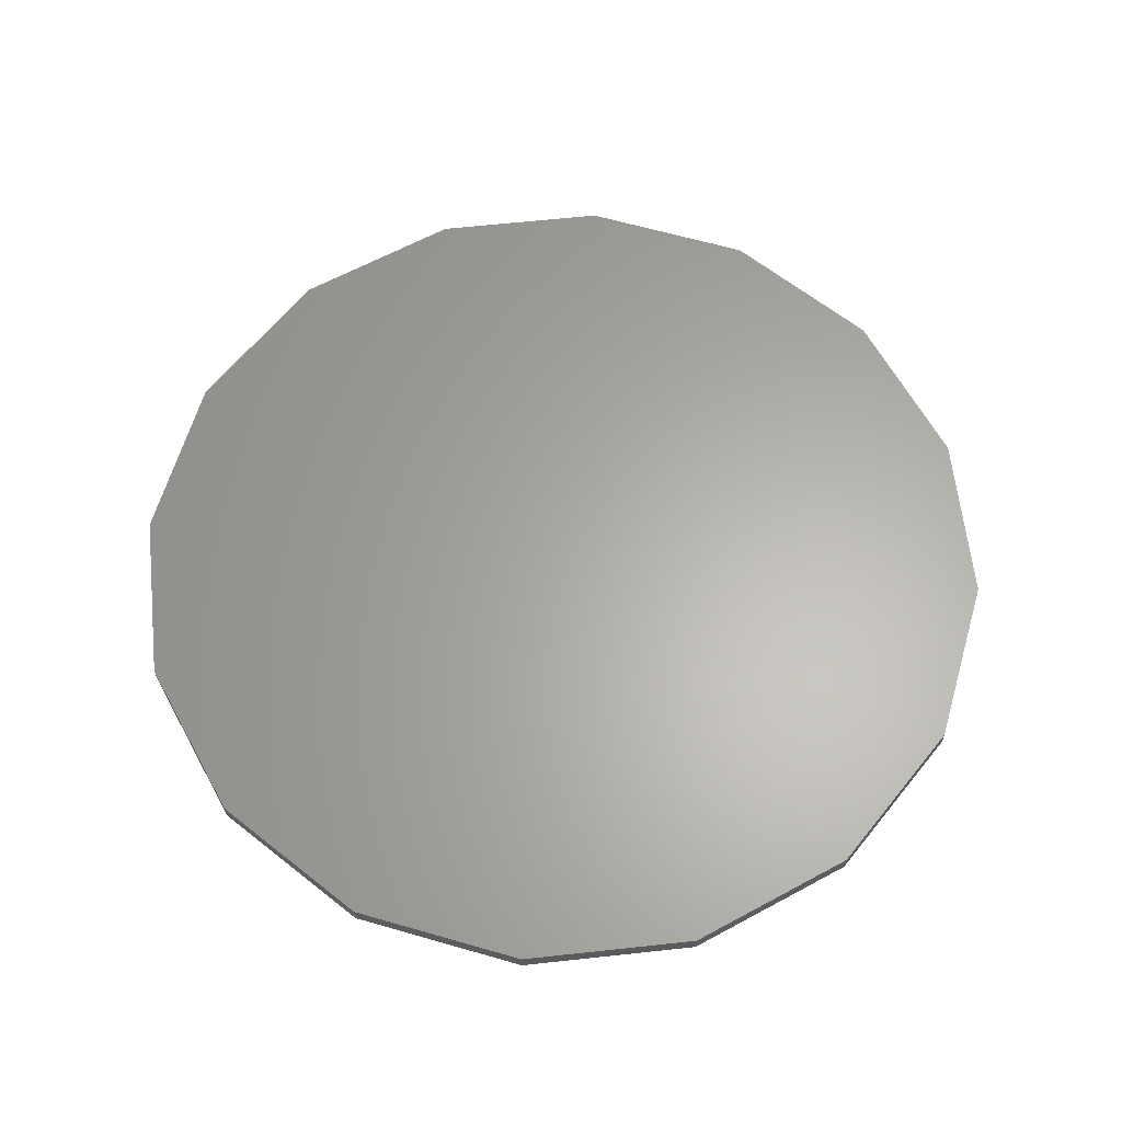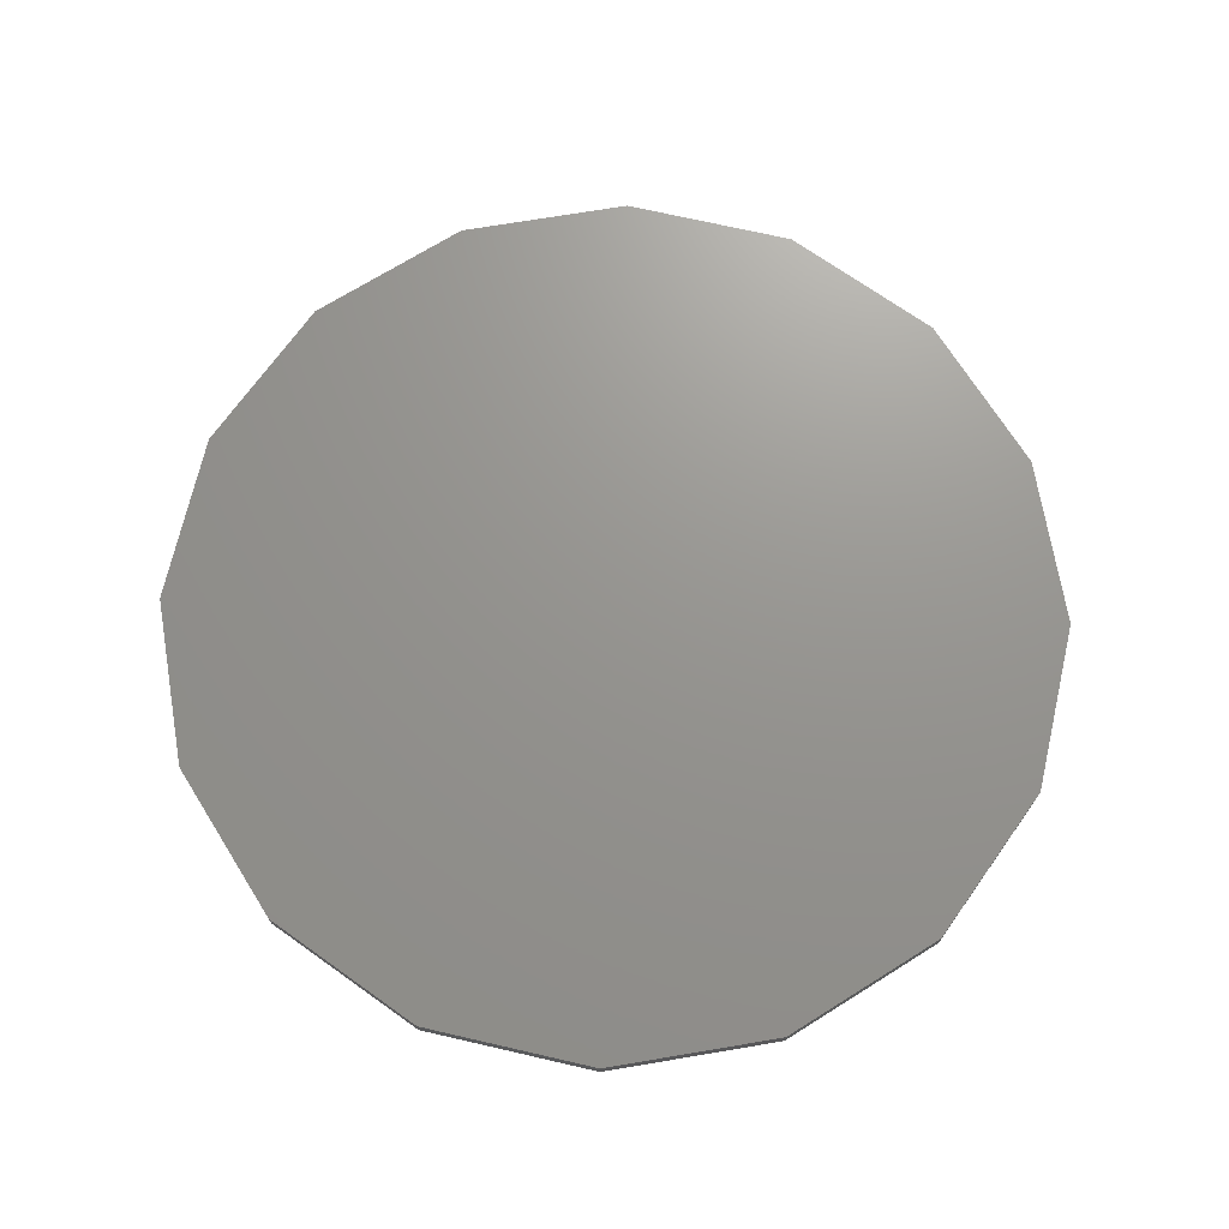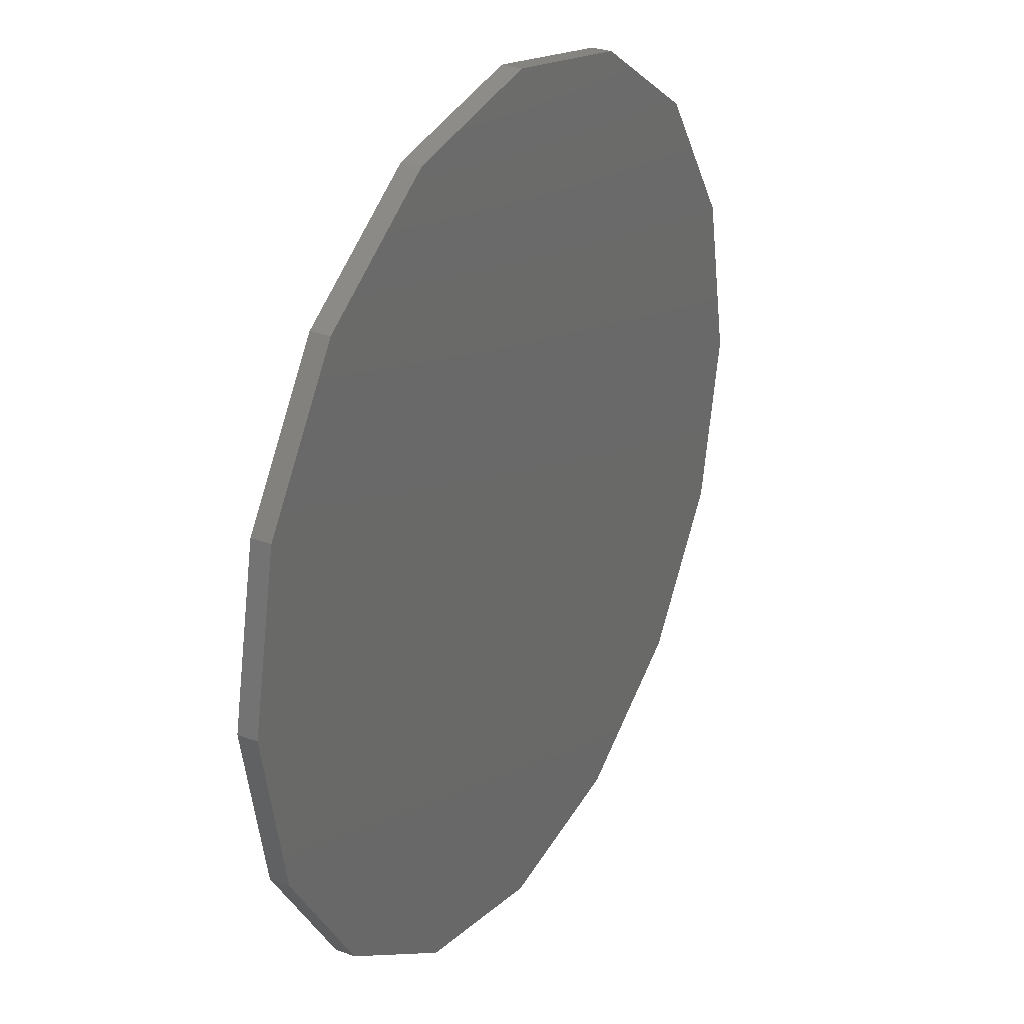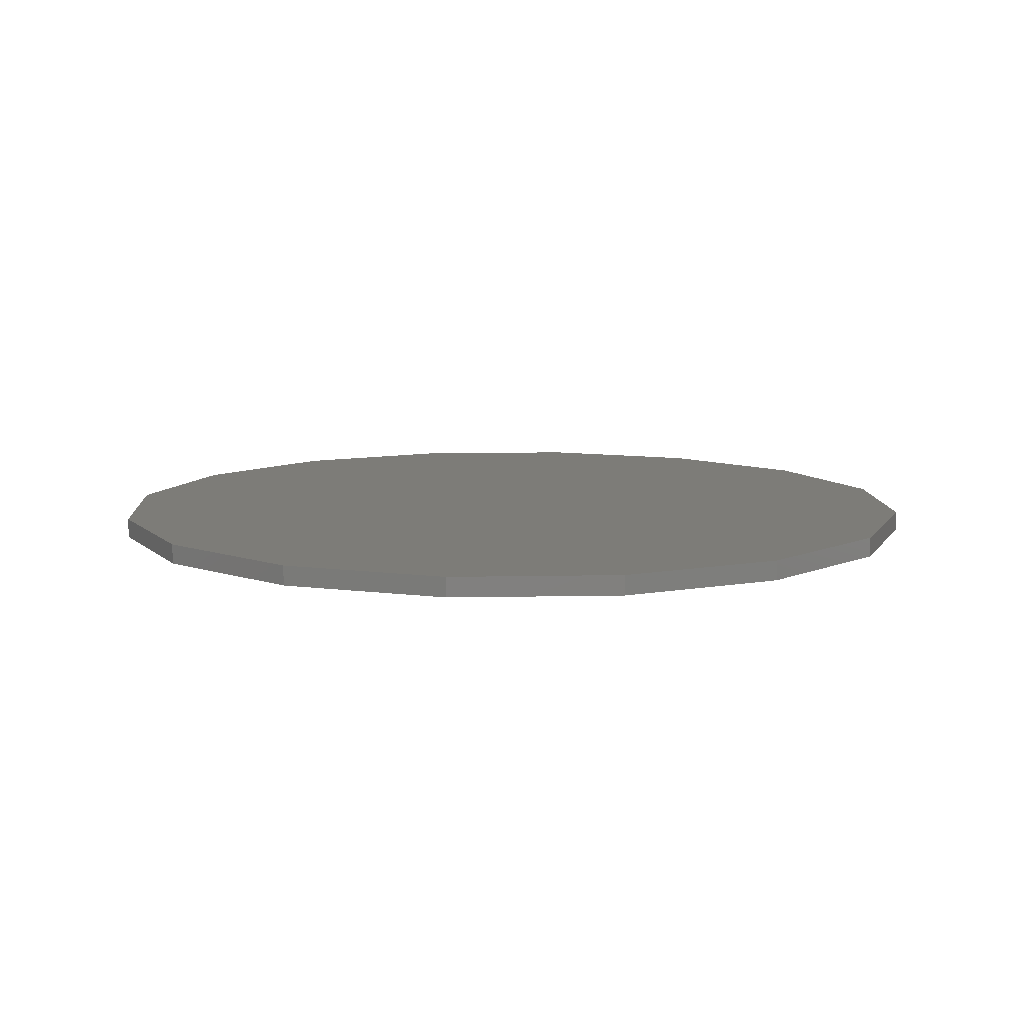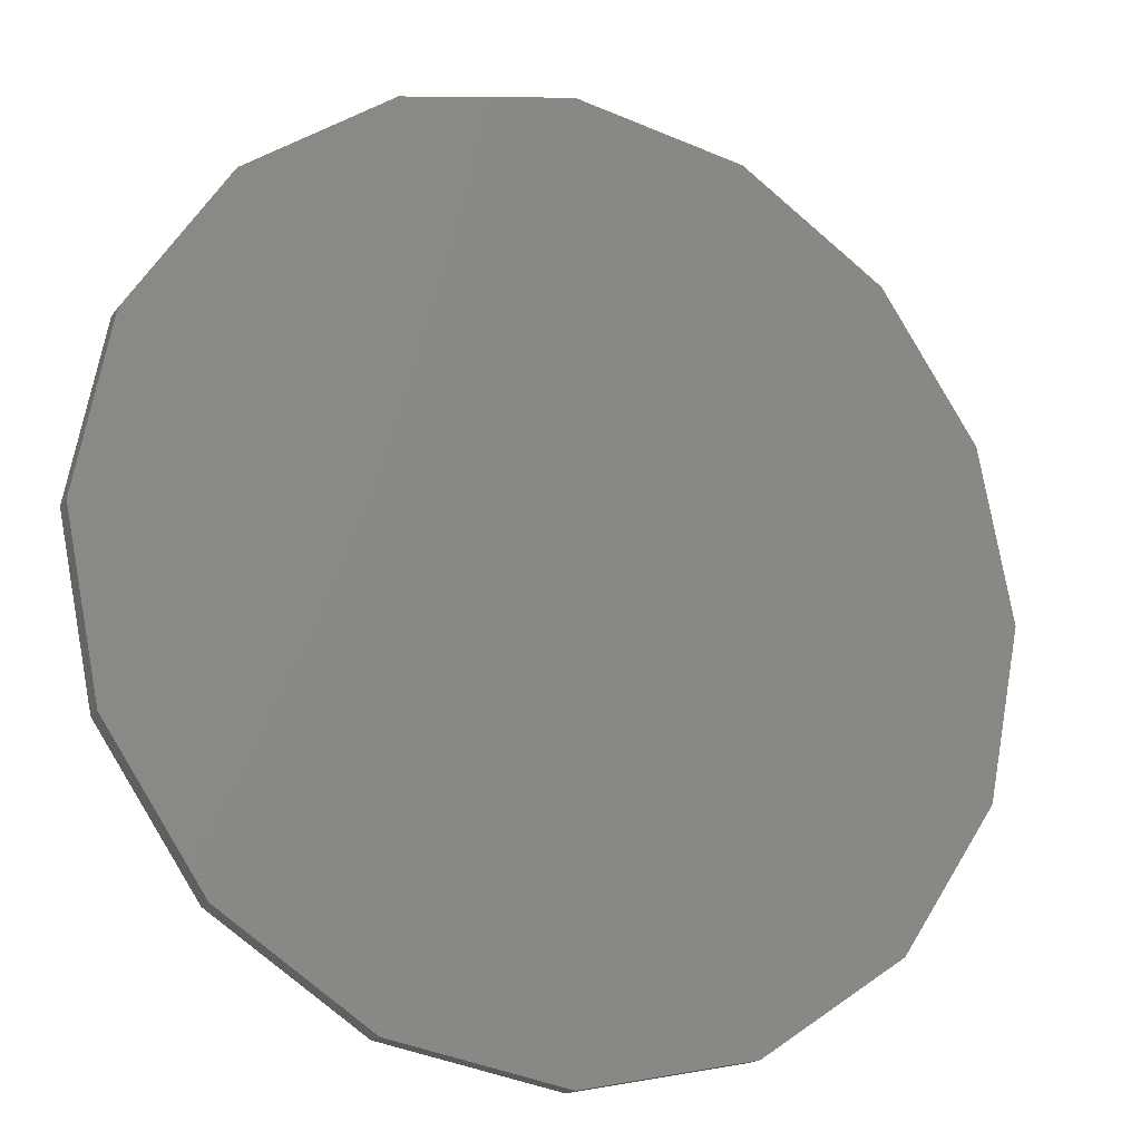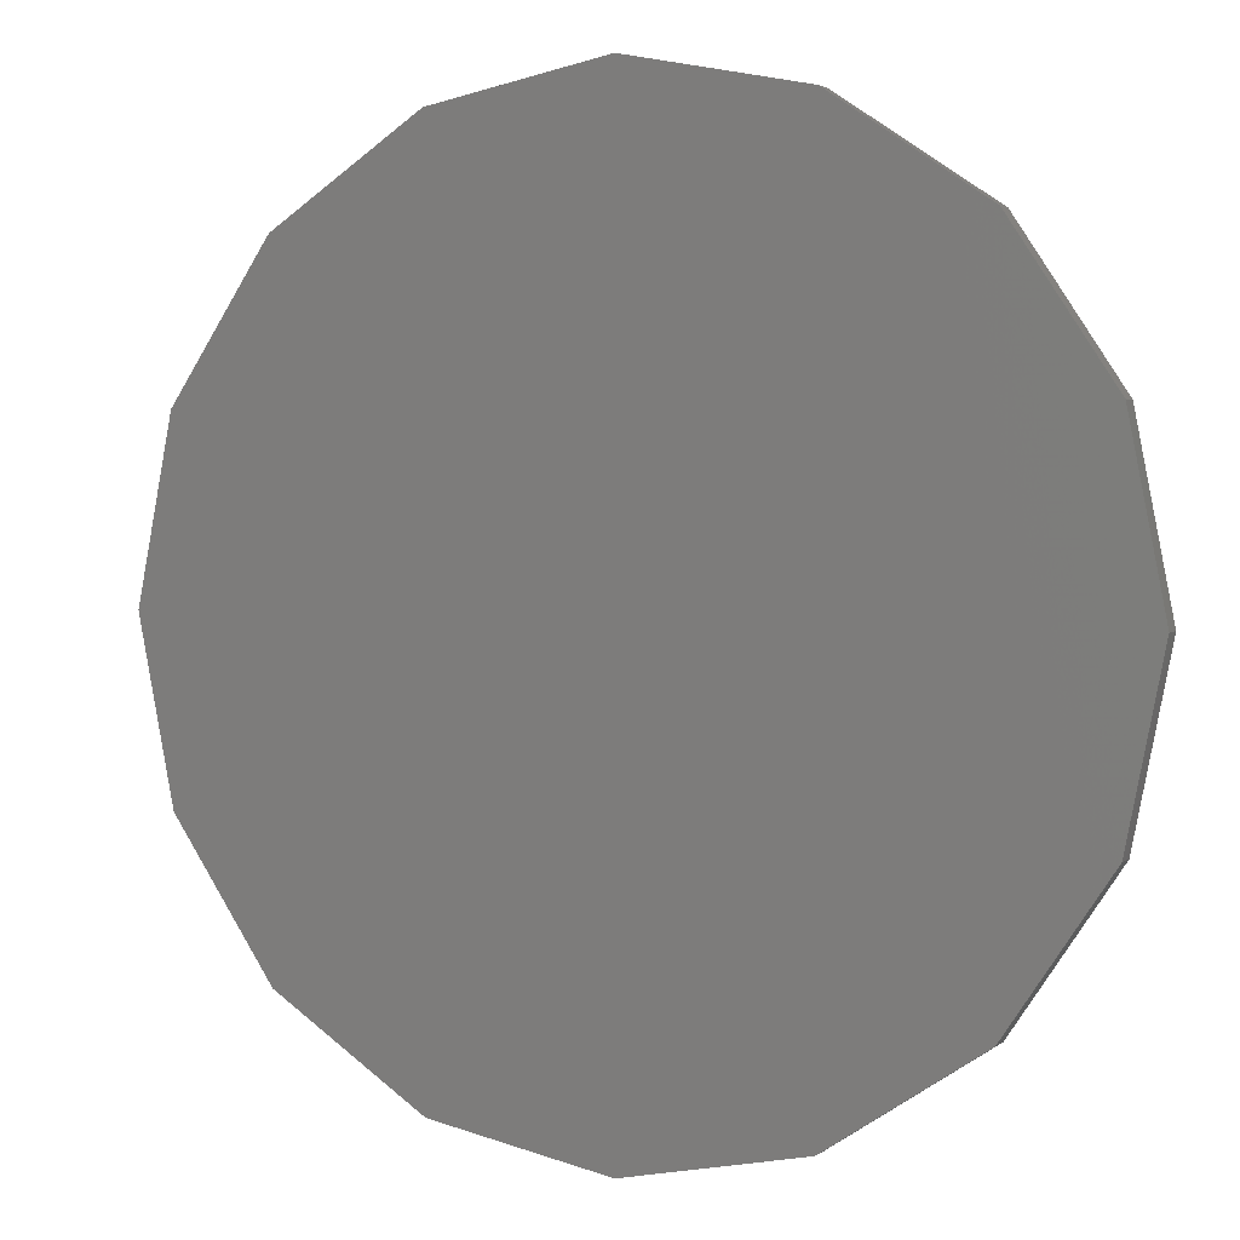
<metadata>
{"format":"stl","ext":"stl","renderer":"f3d","projection":"perspective","resolution":1024,"background":"white","views":[{"elev":63.2,"azim":95.0,"up":"+Z"},{"elev":70.8,"azim":136.7,"up":"+Z"},{"elev":28.8,"azim":119.4,"up":"+Y"},{"elev":9.5,"azim":30.7,"up":"+Z"},{"elev":-17.2,"azim":155.7,"up":"+Y"},{"elev":2.7,"azim":-155.5,"up":"+Y"}]}
</metadata>
<code>
# stl→obj: 36 verts, 64 faces
v 4.5 0 -0.1025
v 4.5 0 0.1025
v 4.157 1.722 0.1025
v 4.157 1.722 -0.1025
v 0 0 -0.1025
v 0 0 0.1025
v 3.182 3.182 0.1025
v 3.182 3.182 -0.1025
v 1.722 4.157 0.1025
v 1.722 4.157 -0.1025
v 2.755e-16 4.5 0.1025
v 2.755e-16 4.5 -0.1025
v -1.722 4.157 0.1025
v -1.722 4.157 -0.1025
v -3.182 3.182 0.1025
v -3.182 3.182 -0.1025
v -4.157 1.722 0.1025
v -4.157 1.722 -0.1025
v -4.5 5.511e-16 0.1025
v -4.5 5.511e-16 -0.1025
v -4.157 -1.722 0.1025
v -4.157 -1.722 -0.1025
v -3.182 -3.182 0.1025
v -3.182 -3.182 -0.1025
v -1.722 -4.157 0.1025
v -1.722 -4.157 -0.1025
v -8.266e-16 -4.5 0.1025
v -8.266e-16 -4.5 -0.1025
v 1.722 -4.157 0.1025
v 1.722 -4.157 -0.1025
v 3.182 -3.182 0.1025
v 3.182 -3.182 -0.1025
v 4.157 -1.722 0.1025
v 4.157 -1.722 -0.1025
v 4.5 -1.102e-15 0.1025
v 4.5 -1.102e-15 -0.1025
f 1 2 3
f 3 4 1
f 5 1 4
f 6 3 2
f 4 3 7
f 7 8 4
f 5 4 8
f 6 7 3
f 8 7 9
f 9 10 8
f 5 8 10
f 6 9 7
f 10 9 11
f 11 12 10
f 5 10 12
f 6 11 9
f 12 11 13
f 13 14 12
f 5 12 14
f 6 13 11
f 14 13 15
f 15 16 14
f 5 14 16
f 6 15 13
f 16 15 17
f 17 18 16
f 5 16 18
f 6 17 15
f 18 17 19
f 19 20 18
f 5 18 20
f 6 19 17
f 20 19 21
f 21 22 20
f 5 20 22
f 6 21 19
f 22 21 23
f 23 24 22
f 5 22 24
f 6 23 21
f 24 23 25
f 25 26 24
f 5 24 26
f 6 25 23
f 26 25 27
f 27 28 26
f 5 26 28
f 6 27 25
f 28 27 29
f 29 30 28
f 5 28 30
f 6 29 27
f 30 29 31
f 31 32 30
f 5 30 32
f 6 31 29
f 32 31 33
f 33 34 32
f 5 32 34
f 6 33 31
f 34 33 35
f 35 36 34
f 5 34 36
f 6 35 33

</code>
